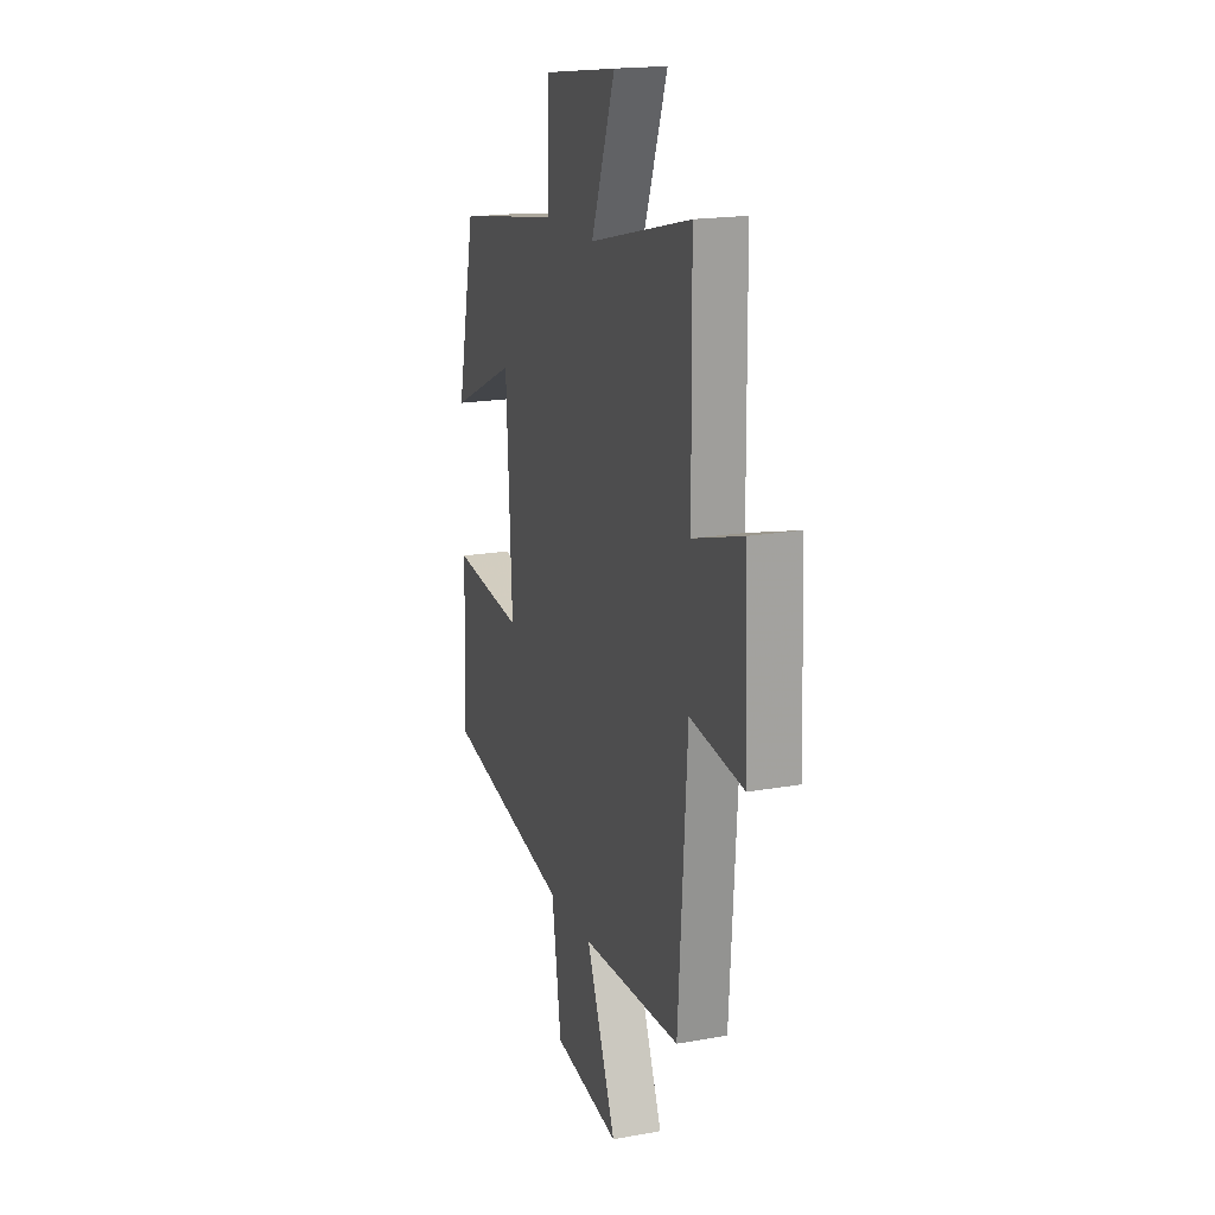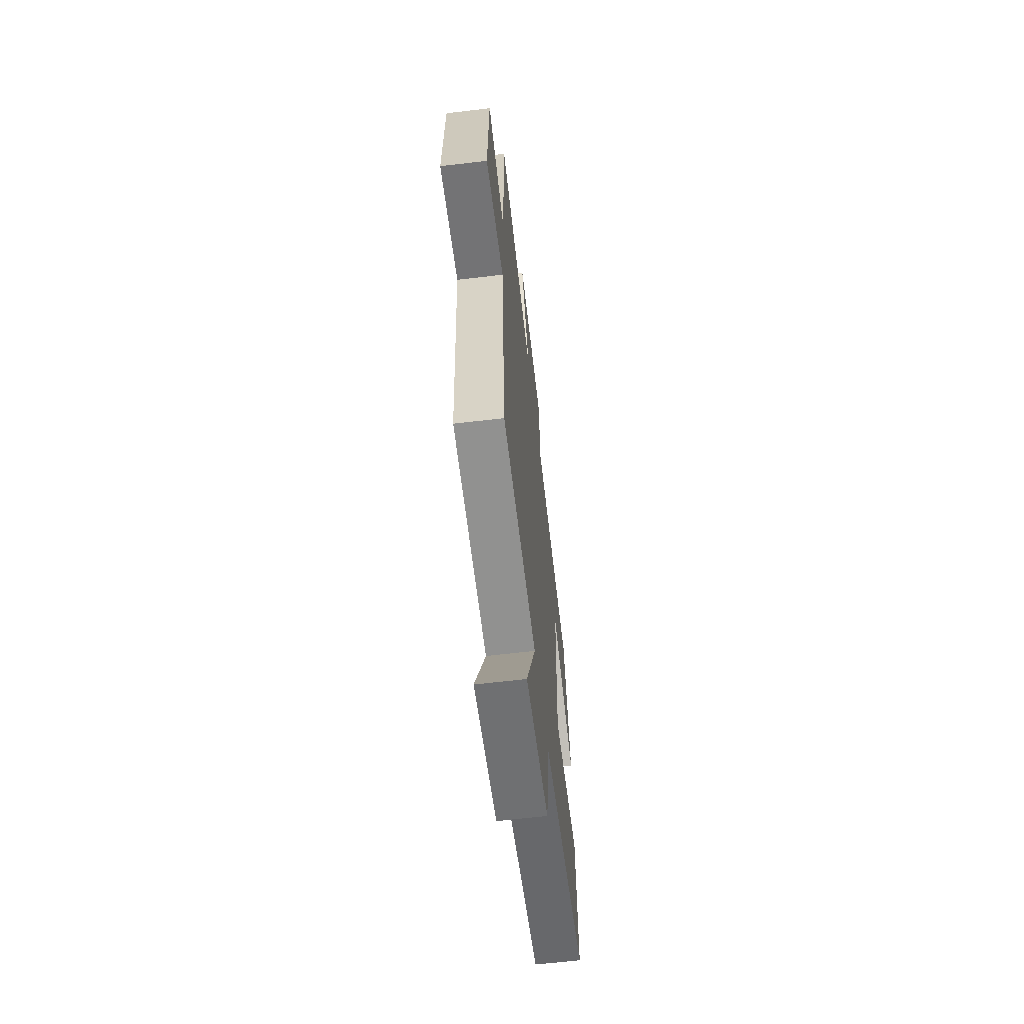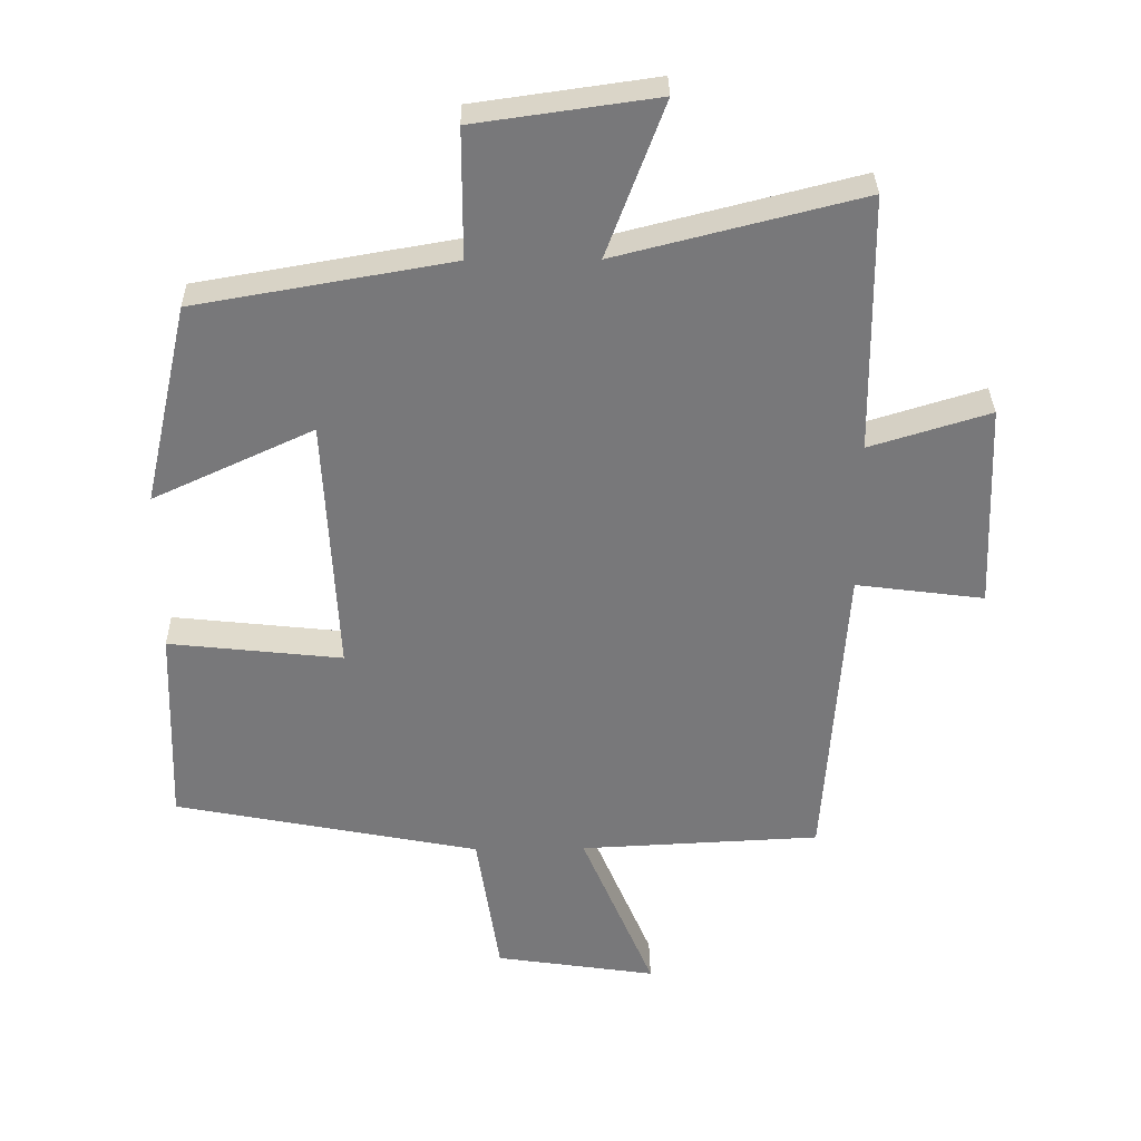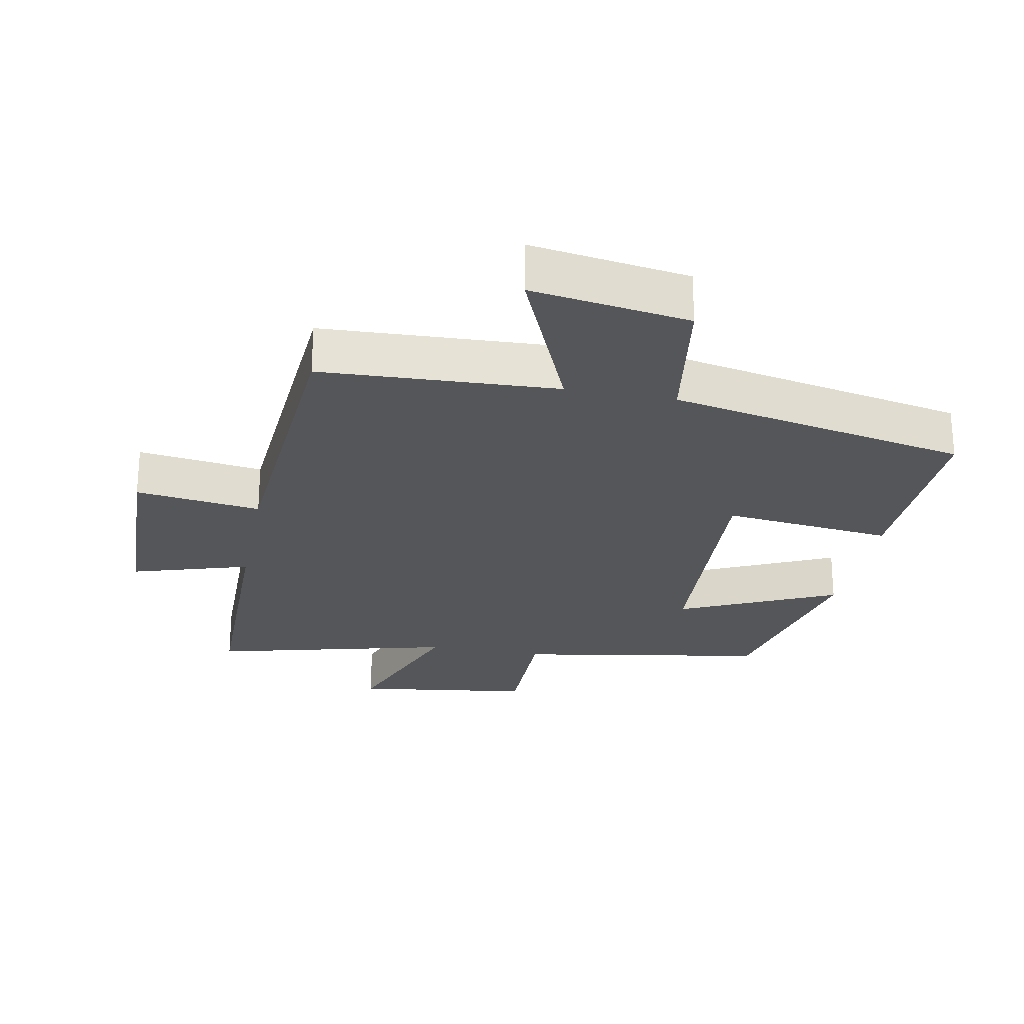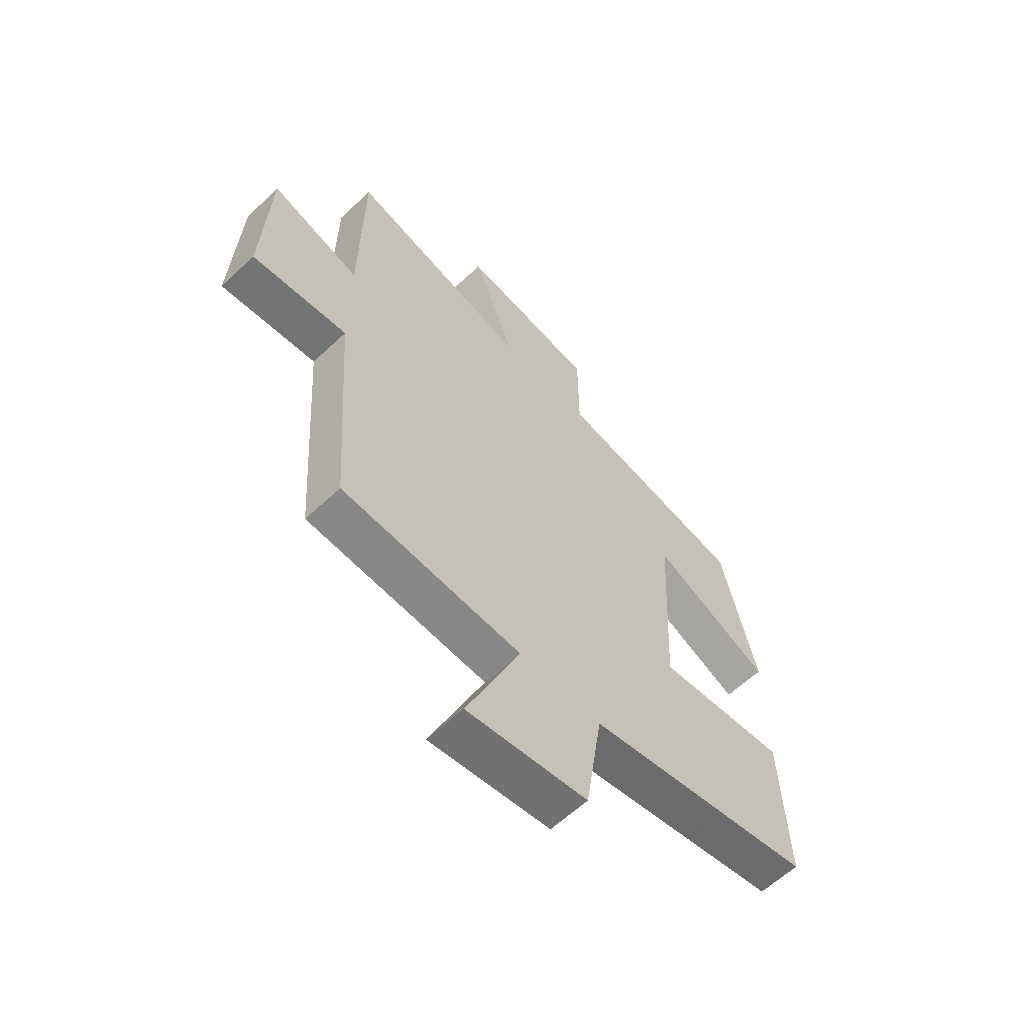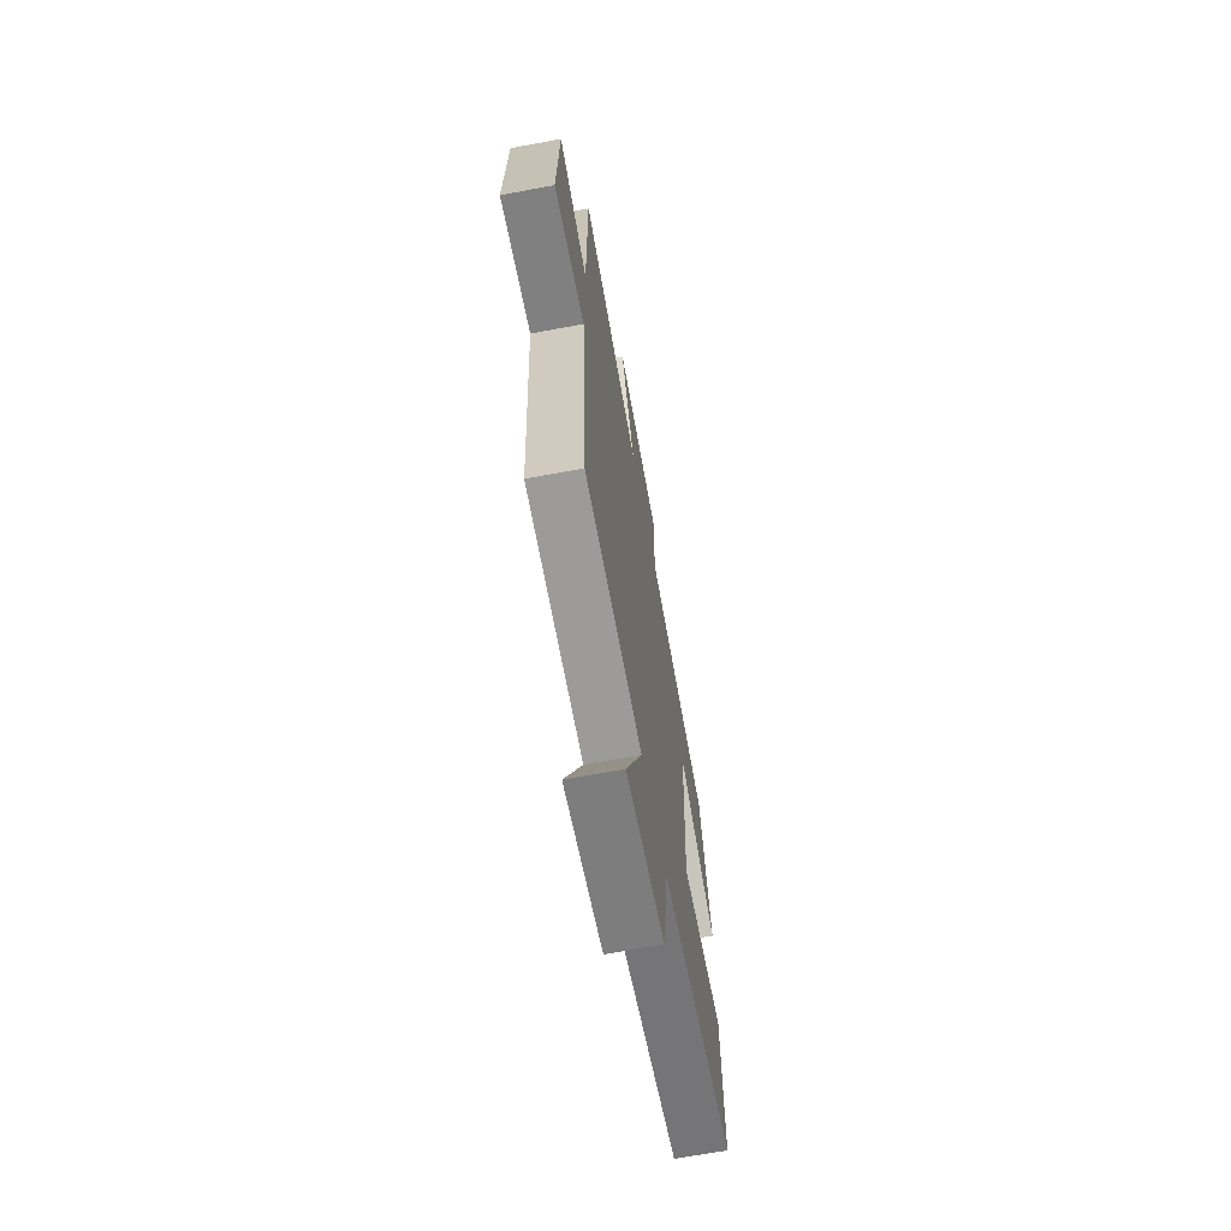
<metadata>
{"format":"obj","ext":"obj","renderer":"f3d","projection":"perspective","resolution":1024,"background":"white","views":[{"elev":18.6,"azim":71.1,"up":"+Z"},{"elev":-63.3,"azim":96.9,"up":"+Z"},{"elev":32.6,"azim":-0.9,"up":"+Z"},{"elev":-25.4,"azim":169.0,"up":"+Y"},{"elev":-61.1,"azim":133.8,"up":"+Z"},{"elev":-67.3,"azim":100.6,"up":"+Z"}]}
</metadata>
<code>
v 0.496 0.07 0.592
v 0.5 0.07 0.208
v 0.679 0.07 0.263
v 0.691 0.07 -0.045
v 0.5 0.07 -0.02
v 0.468 0.07 -0.483
v 0.11 0.07 -0.5
v 0.218 0.07 -0.757
v -0.022 0.07 -0.721
v -0.056 0.07 -0.5
v -0.51 0.07 -0.411
v -0.5 0.07 -0.112
v -0.242 0.07 -0.14
v -0.262 0.07 0.244
v -0.5 0.07 0.134
v -0.433 0.07 0.434
v -0.052 0.07 0.5
v -0.052 0.07 0.692
v 0.218 0.07 0.73
v 0.132 0.07 0.5
v 0.496 0 0.592
v 0.5 0 0.208
v 0.679 0 0.263
v 0.691 0 -0.045
v 0.5 0 -0.02
v 0.468 0 -0.483
v 0.11 0 -0.5
v 0.218 0 -0.757
v -0.022 0 -0.721
v -0.056 0 -0.5
v -0.51 0 -0.411
v -0.5 0 -0.112
v -0.242 0 -0.14
v -0.262 0 0.244
v -0.5 0 0.134
v -0.433 0 0.434
v -0.052 0 0.5
v -0.052 0 0.692
v 0.218 0 0.73
v 0.132 0 0.5
f 17 18 19 20
f 16 17 20
f 15 16 20
f 14 15 20
f 20 1 2
f 14 20 2
f 13 14 2
f 10 11 12 13
f 10 13 2 3
f 7 8 9 10
f 5 6 7 10
f 5 10 3
f 3 4 5
f 40 39 38 37
f 40 37 36
f 40 36 35
f 40 35 34
f 22 21 40
f 22 40 34
f 22 34 33
f 33 32 31 30
f 23 22 33 30
f 30 29 28 27
f 30 27 26 25
f 23 30 25
f 25 24 23
f 1 21 22 2
f 2 22 23 3
f 3 23 24 4
f 4 24 25 5
f 5 25 26 6
f 6 26 27 7
f 7 27 28 8
f 8 28 29 9
f 9 29 30 10
f 10 30 31 11
f 11 31 32 12
f 12 32 33 13
f 13 33 34 14
f 14 34 35 15
f 15 35 36 16
f 16 36 37 17
f 17 37 38 18
f 18 38 39 19
f 19 39 40 20
f 20 40 21 1

</code>
